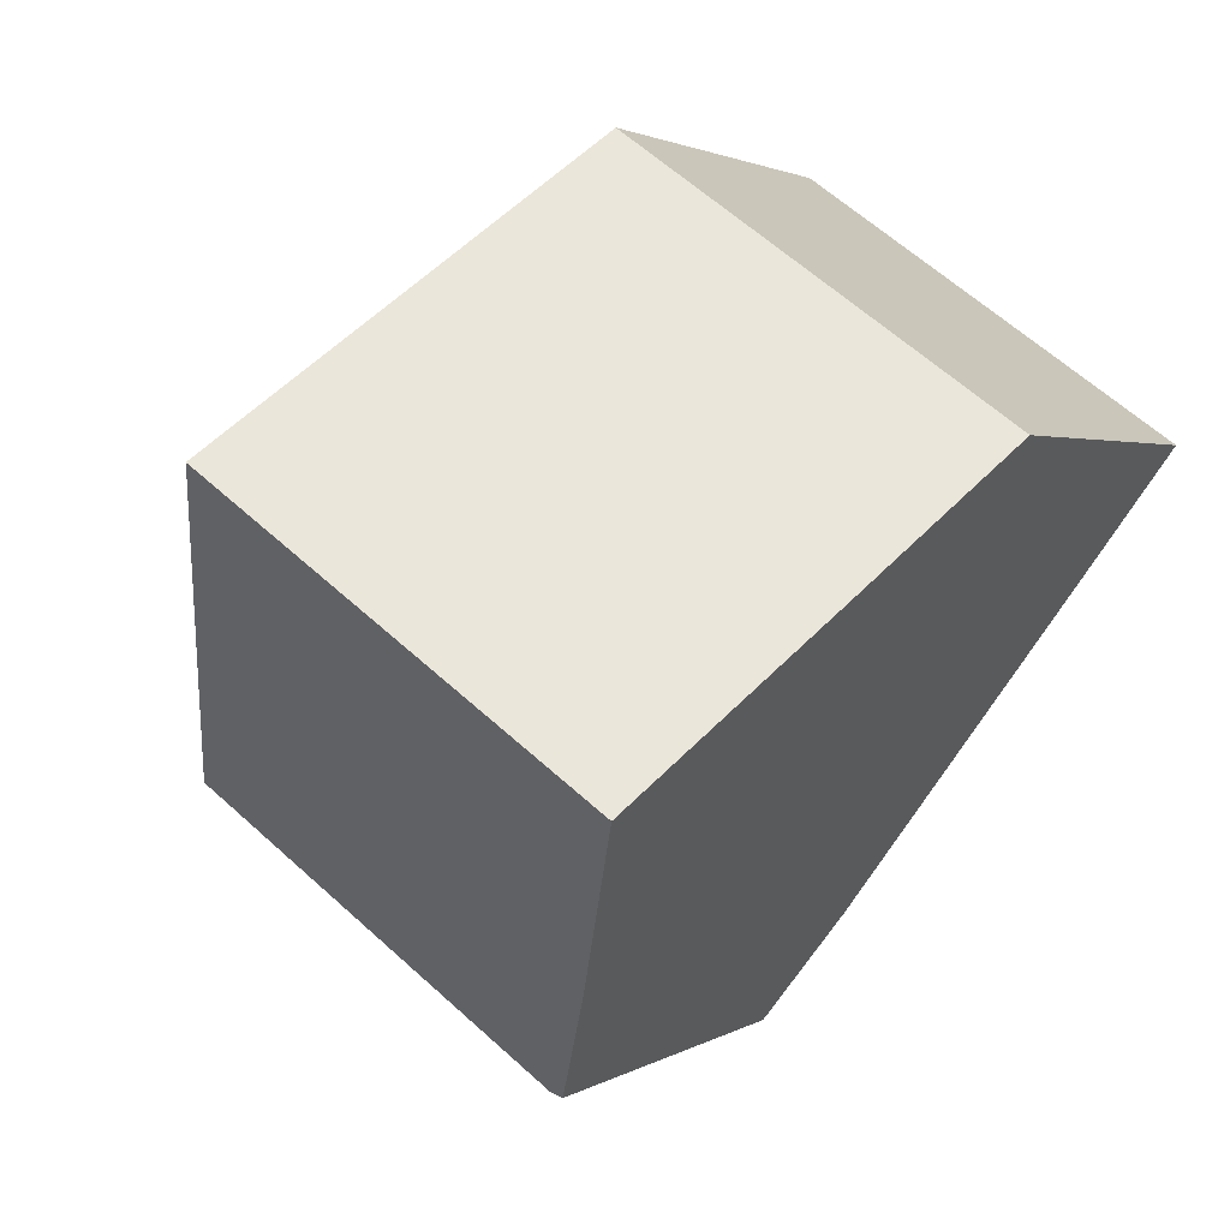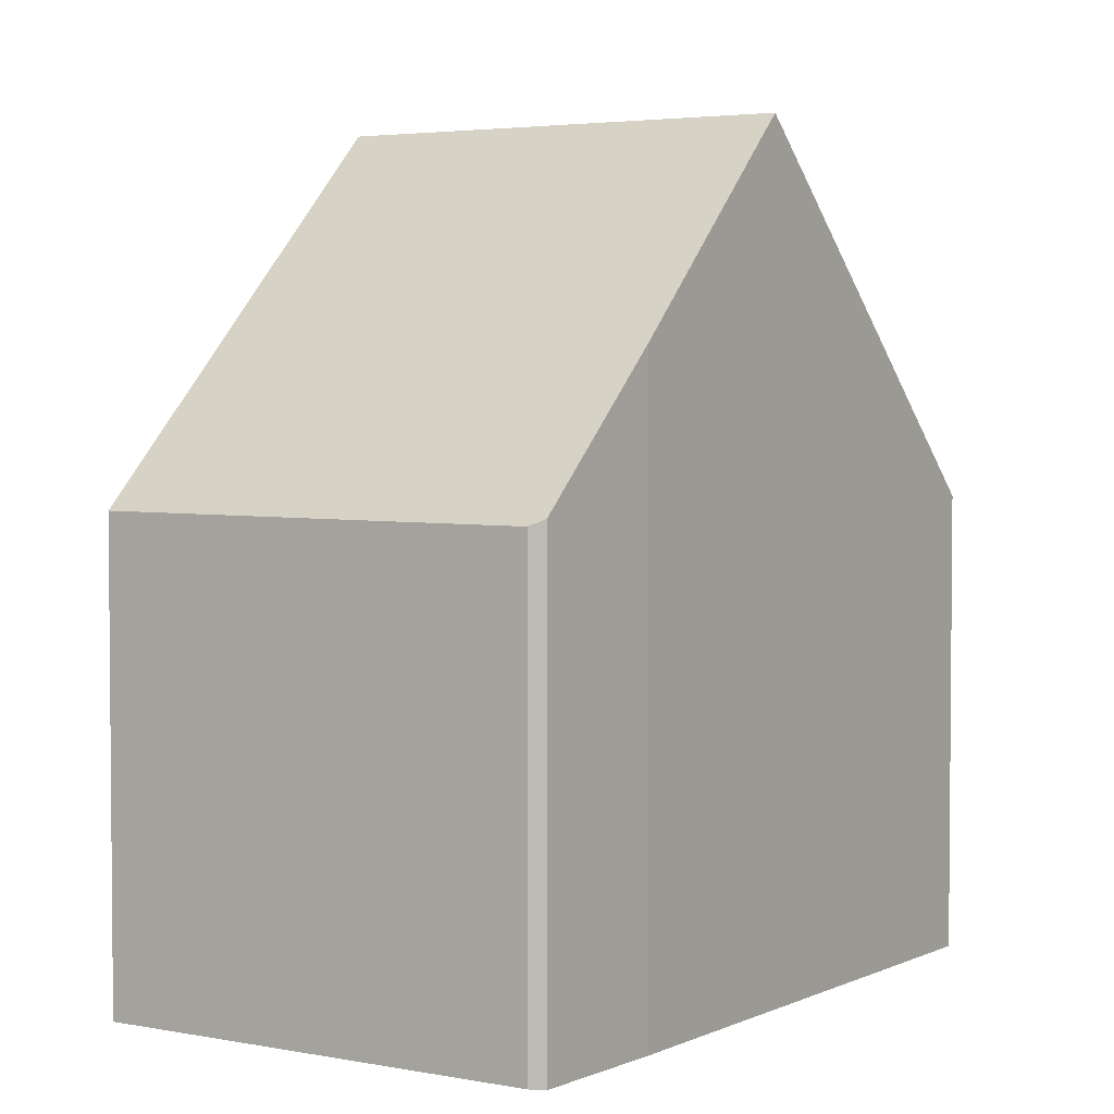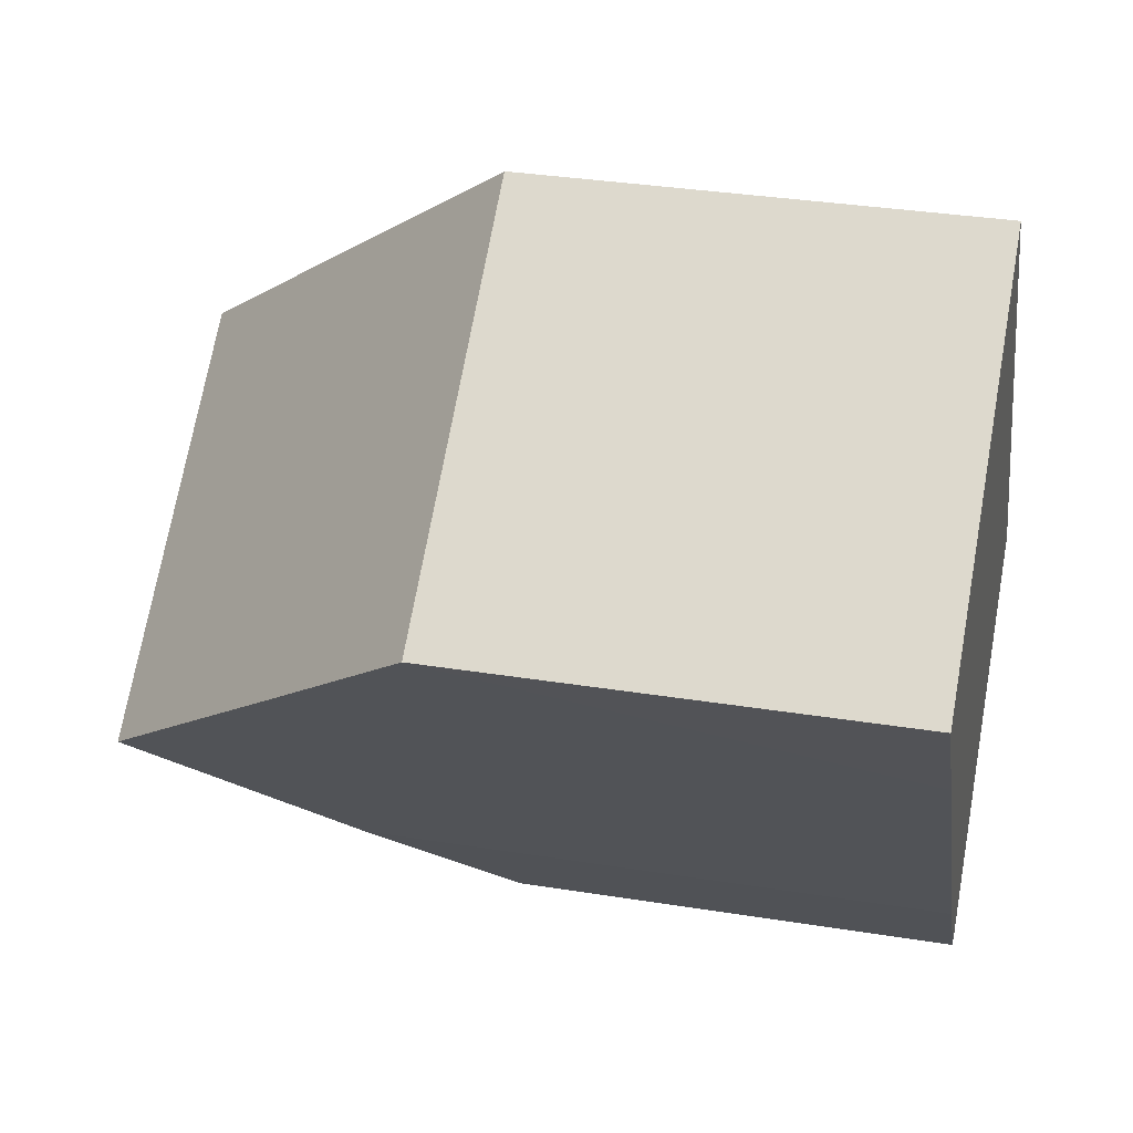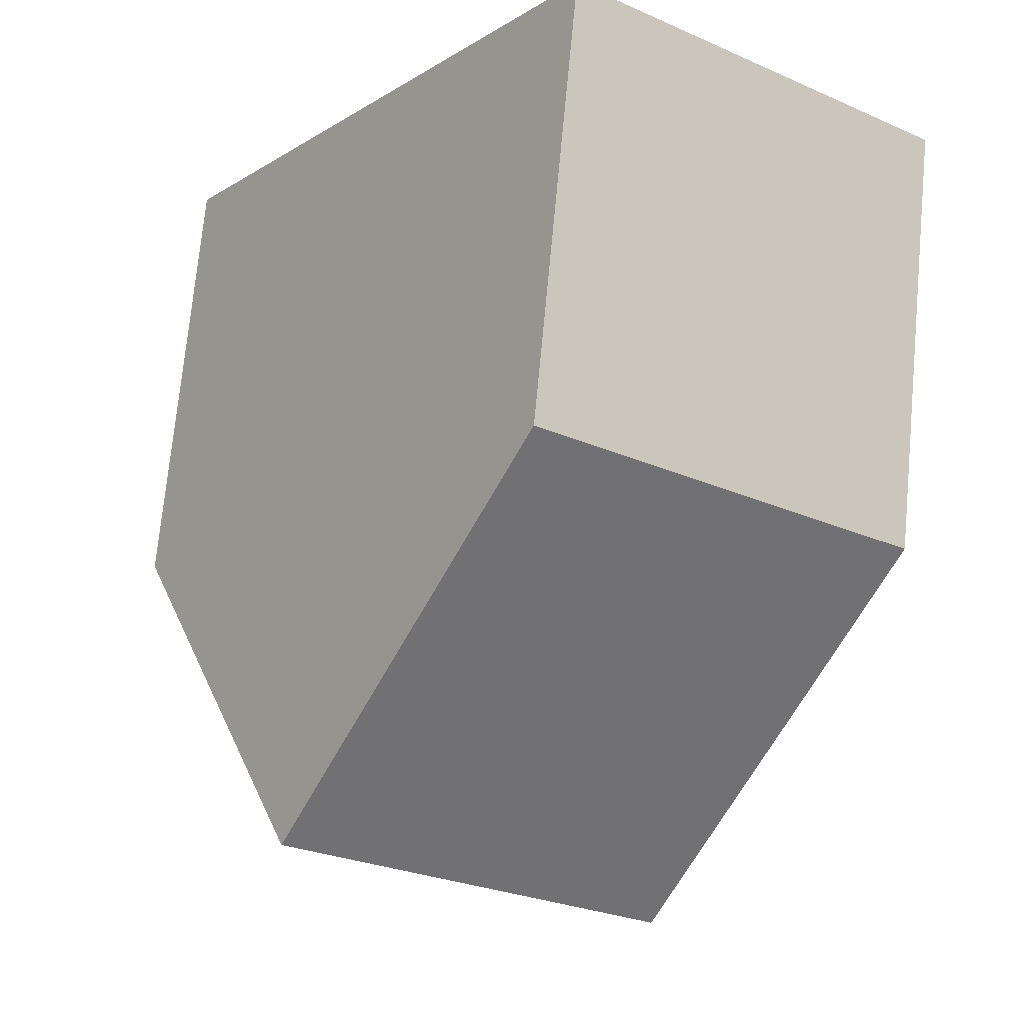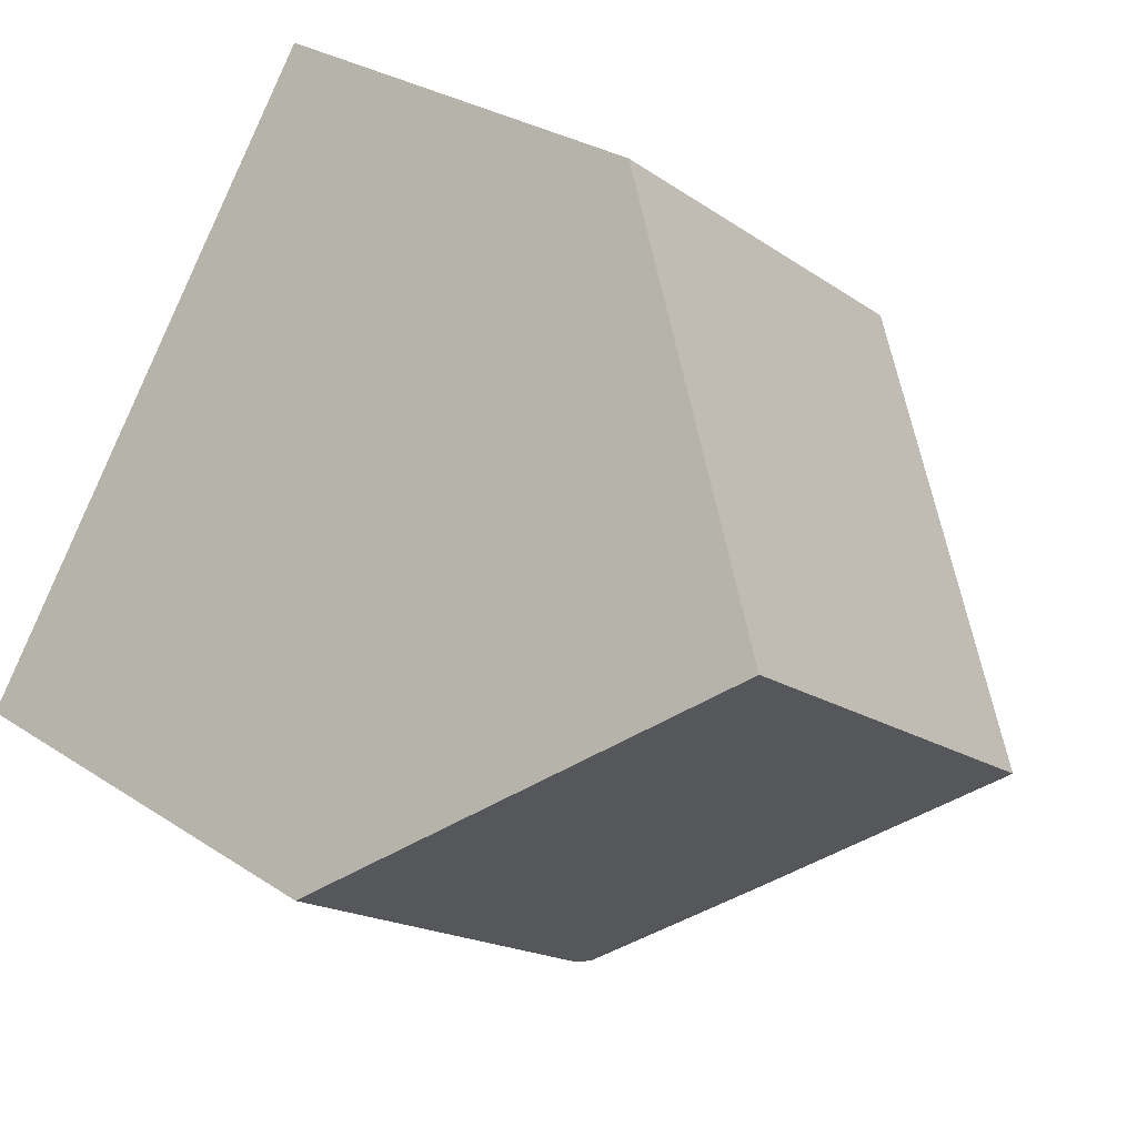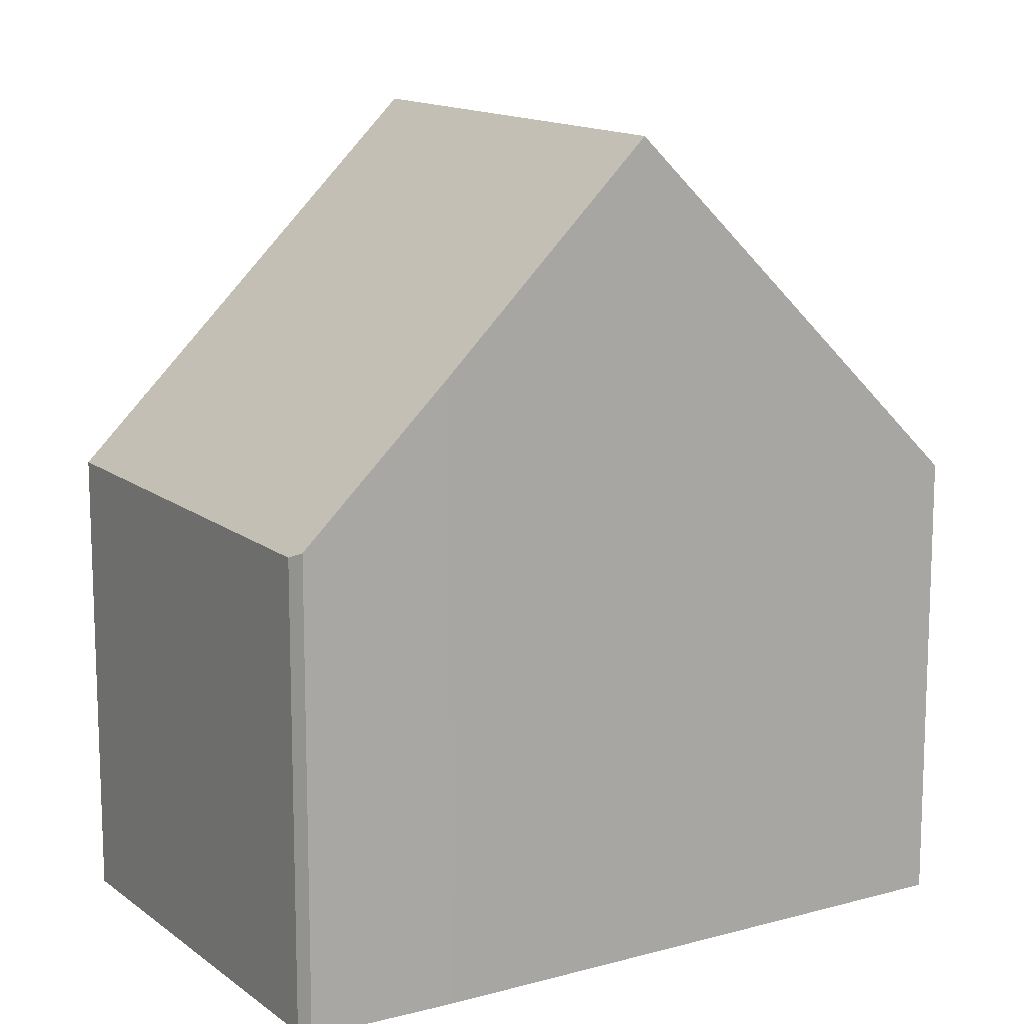
<metadata>
{"format":"obj","ext":"obj","renderer":"f3d","projection":"perspective","resolution":1024,"background":"white","views":[{"elev":2.0,"azim":-154.6,"up":"+Z"},{"elev":3.5,"azim":177.8,"up":"+Y"},{"elev":33.3,"azim":-77.5,"up":"+Z"},{"elev":72.4,"azim":-174.6,"up":"+Z"},{"elev":29.0,"azim":134.5,"up":"+Z"},{"elev":13.7,"azim":-157.7,"up":"+Y"}]}
</metadata>
<code>
v  4.881 8.707 -6.761
v  6.394 6.571 -8.384
v  6.166 6.664 -8.43
v  11.63 6.592 -4.588
v  3.081 11.69 -4.271
v  8.546 11.69 -0.336
v  5.455 6.578 3.928
v  1.318 8.768 -1.833
v  0 6.578 4.028e-16
v  0 0 0
v  5.455 -2.405e-16 3.928
v  8.546 2.057e-17 -0.336
v  11.63 2.809e-16 -4.588
v  6.394 5.134e-16 -8.384
v  6.166 5.162e-16 -8.43
v  4.881 4.14e-16 -6.761
v  3.081 2.615e-16 -4.271
v  1.318 1.122e-16 -1.833
g defaultobject
f 1 2 3
f 2 1 4
f 4 1 5
f 4 5 6
f 7 8 9
f 8 7 5
f 5 7 6
f 10 7 9
f 7 10 11
f 7 4 6
f 4 7 11
f 4 11 12
f 4 12 13
f 13 2 4
f 2 13 14
f 2 15 3
f 15 2 14
f 3 16 1
f 16 3 15
f 1 8 5
f 8 1 16
f 8 16 9
f 9 16 17
f 9 17 18
f 9 18 10
f 14 16 15
f 16 14 13
f 16 13 17
f 17 13 12
f 17 12 18
f 18 12 10
f 10 12 11

</code>
